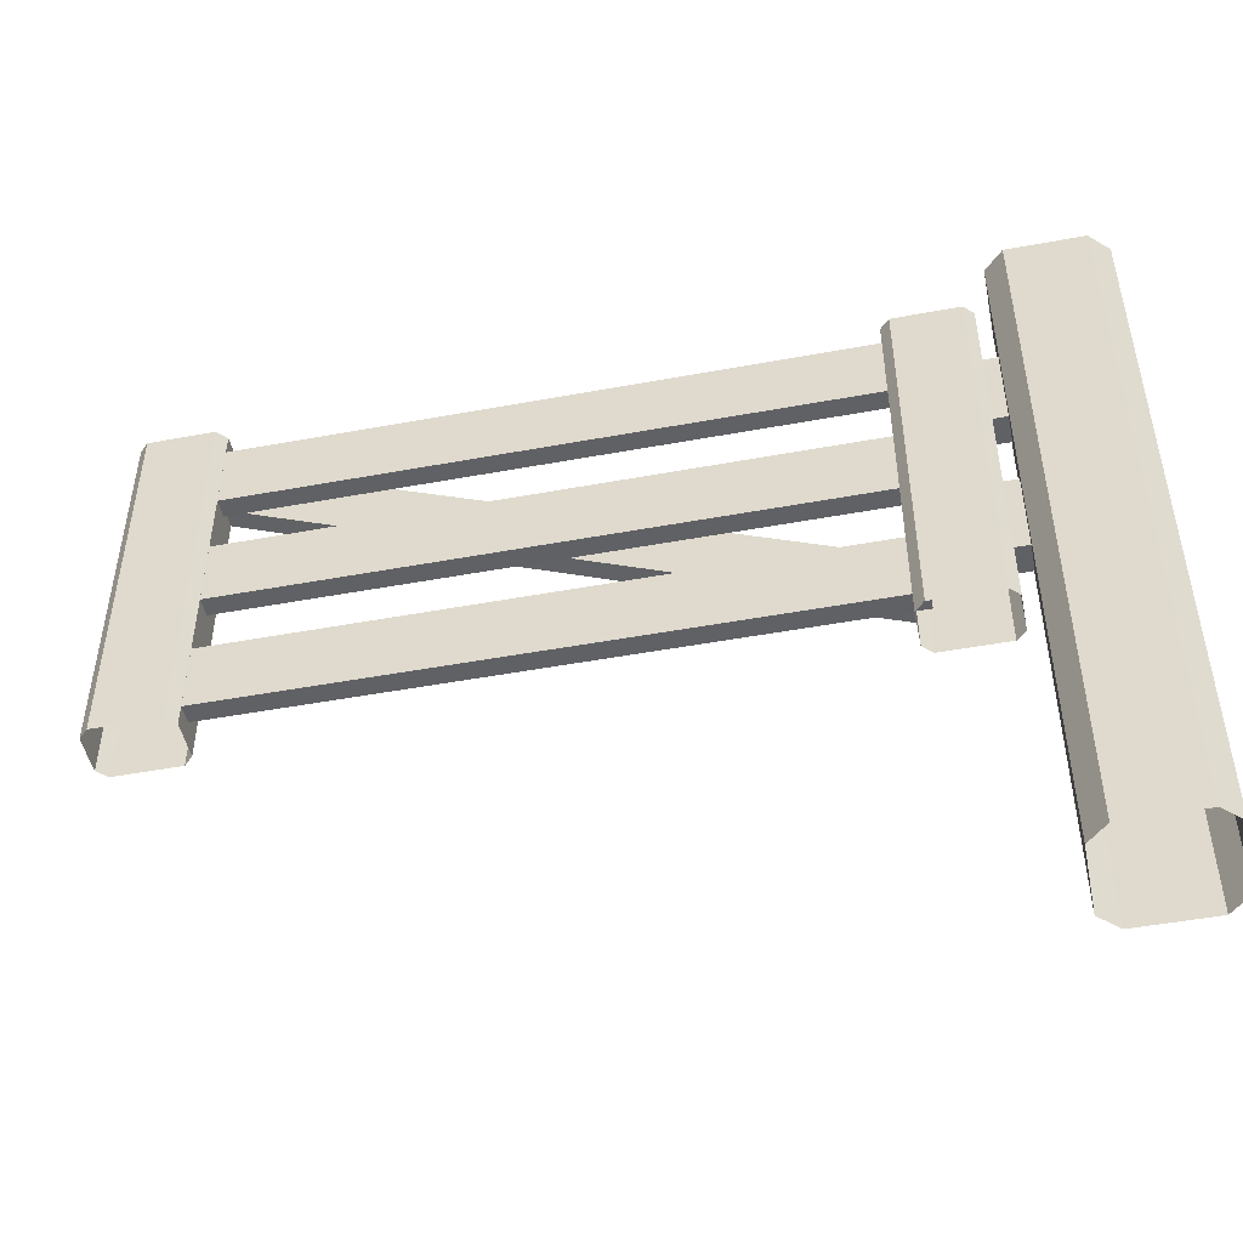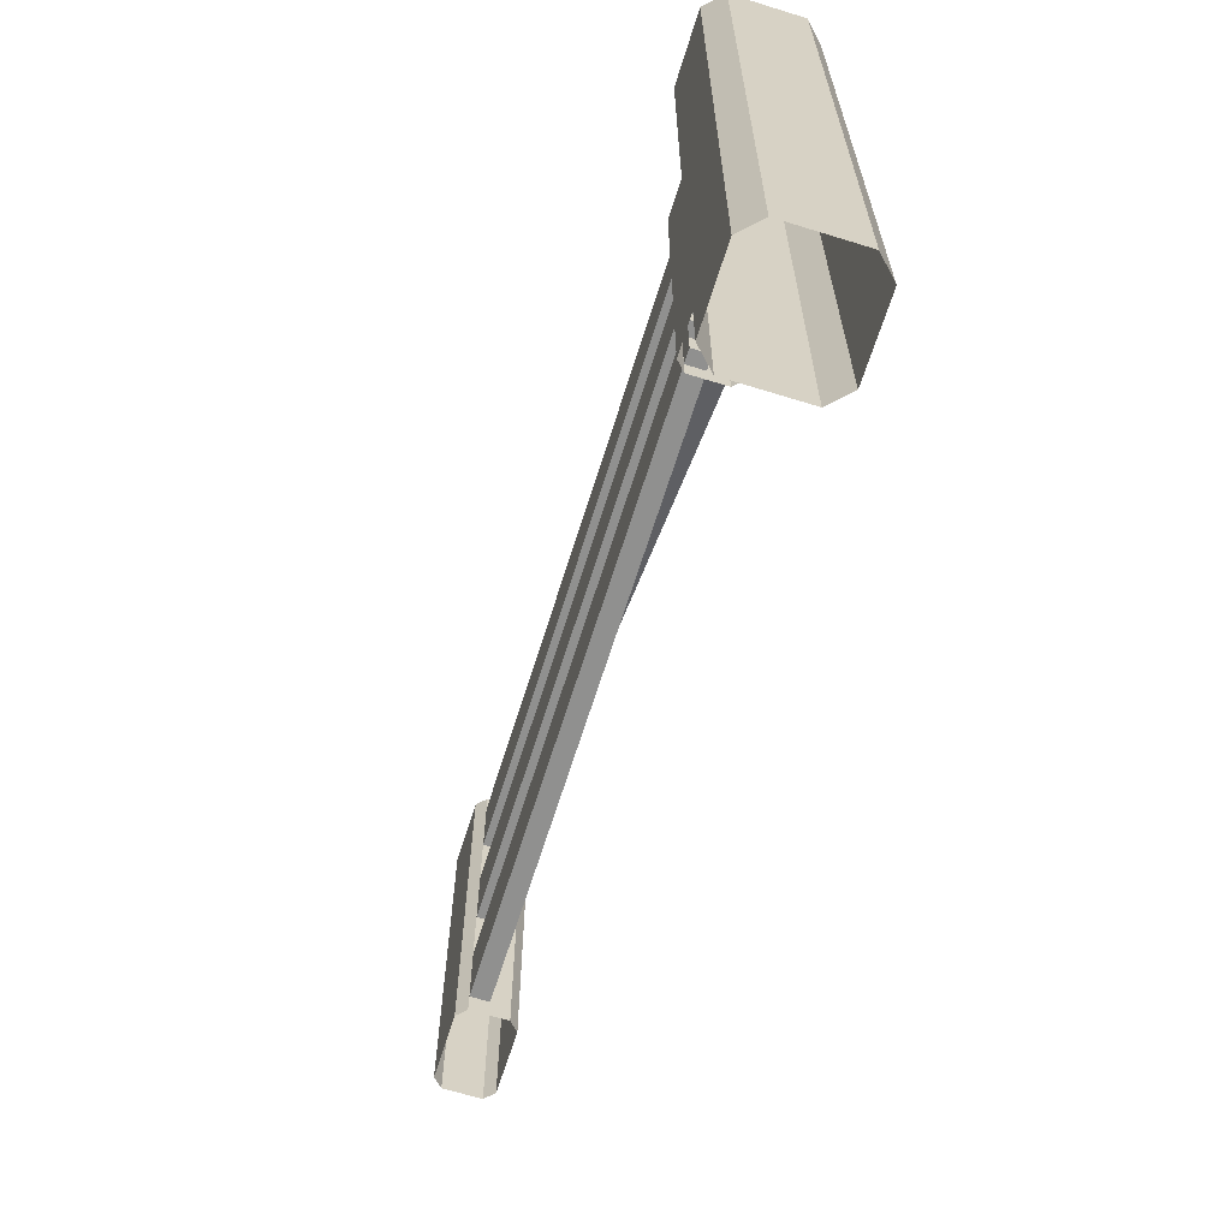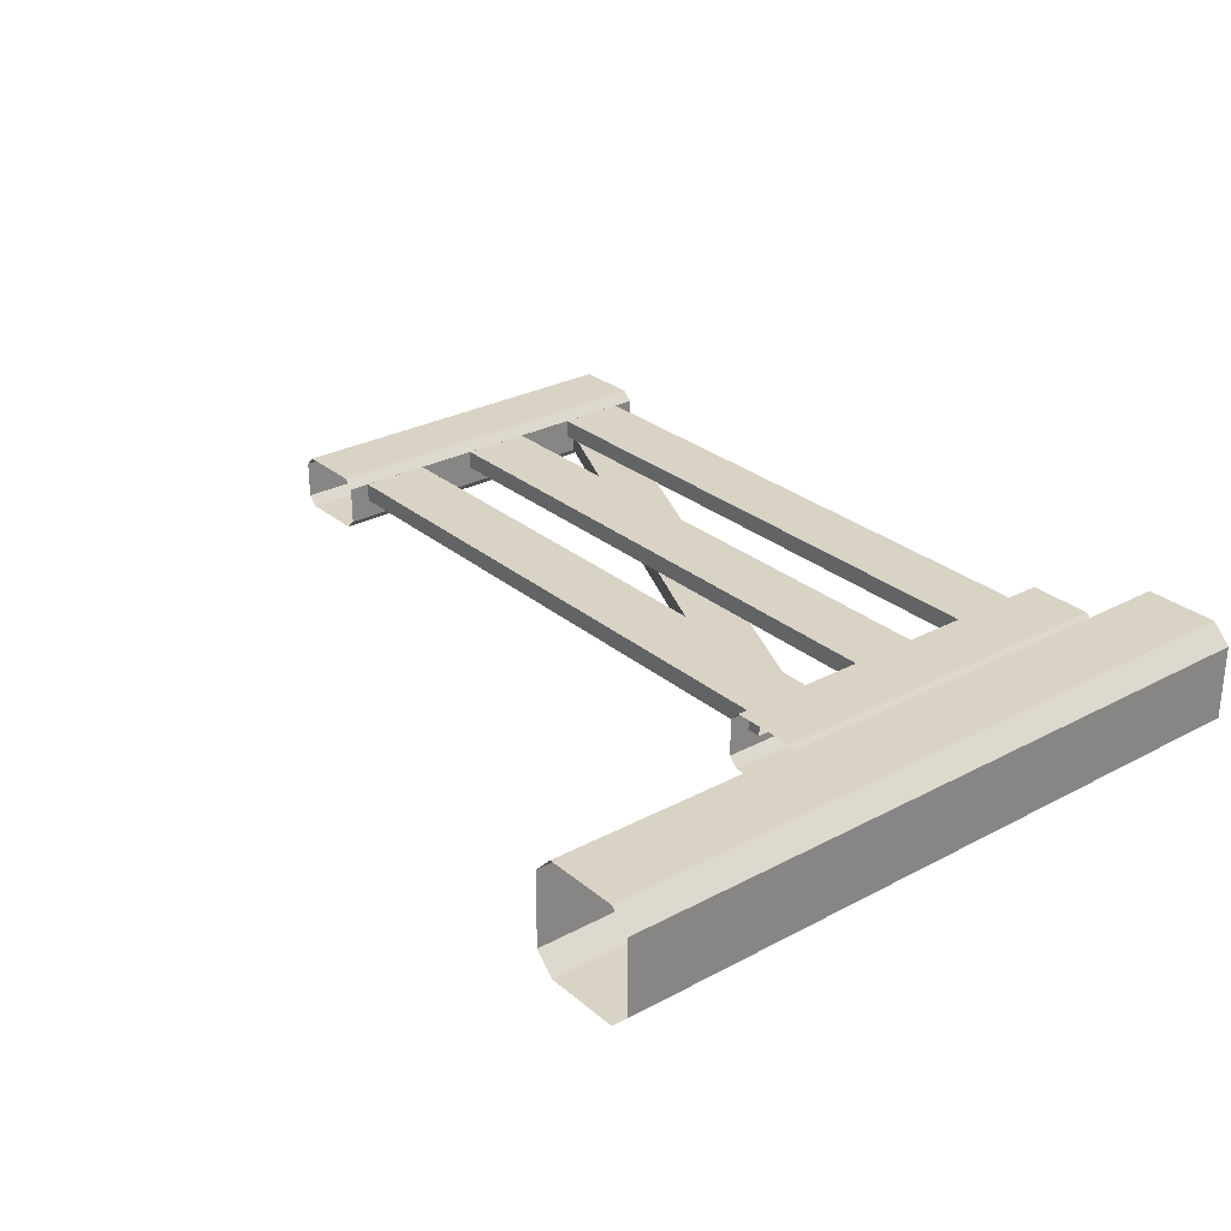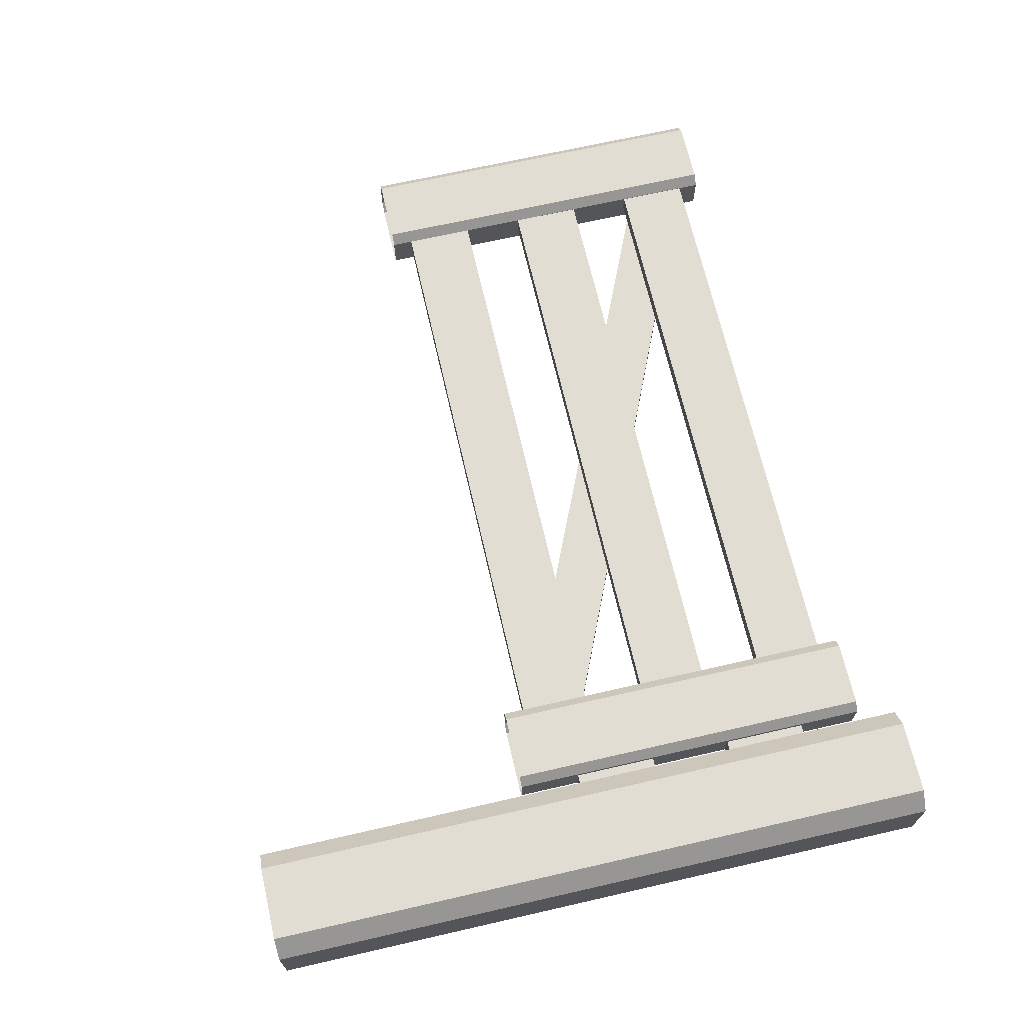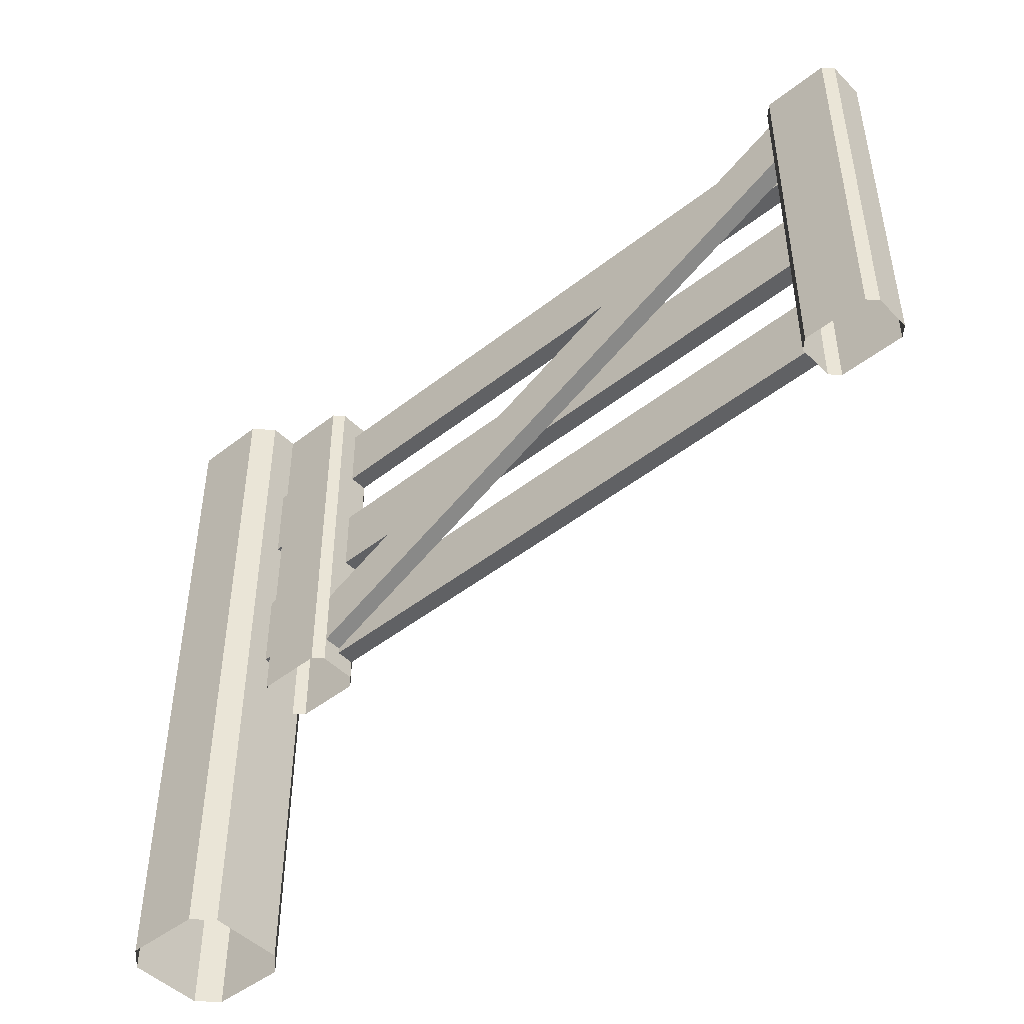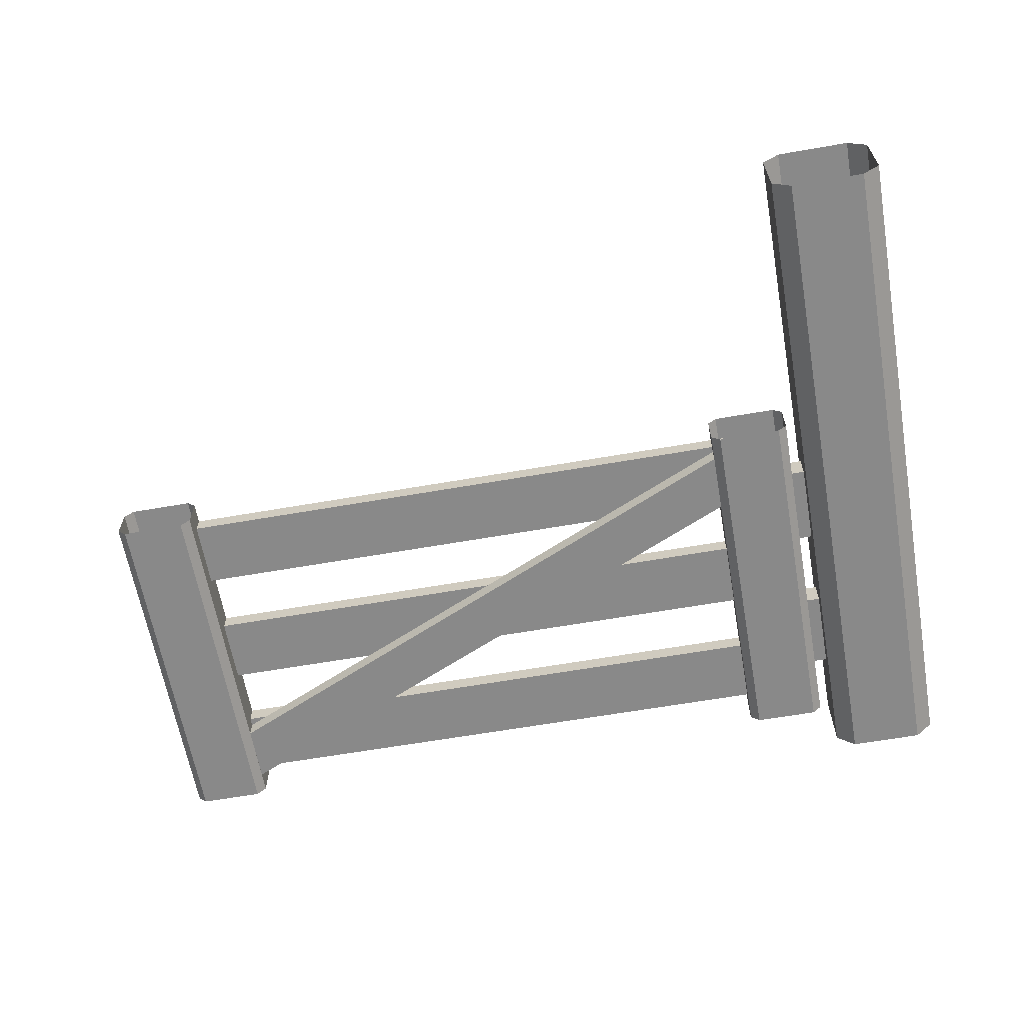
<metadata>
{"format":"obj","ext":"obj","renderer":"f3d","projection":"perspective","resolution":1024,"background":"white","views":[{"elev":-48.3,"azim":11.7,"up":"+Y"},{"elev":-65.5,"azim":72.7,"up":"+Y"},{"elev":28.3,"azim":51.1,"up":"+Z"},{"elev":68.2,"azim":77.1,"up":"+Z"},{"elev":-47.0,"azim":-138.3,"up":"+Y"},{"elev":-63.0,"azim":10.0,"up":"+Z"}]}
</metadata>
<code>
o Fence_Gate_Crossrail
g Fence_Gate_Crossrail
v -0.85 1.041 0
v -0.85 1.041 -0.03333
v 0.225 0.5612 -0.03333
v 0.225 0.5612 -0
v -0.85 1.15 0
v 0.225 0.6703 -0
v -0.85 1.15 -0.03333
v 0.225 0.6703 -0.03333
f 1 2 3
f 1 3 4
f 5 1 6
f 1 4 6
f 6 8 5
f 8 7 5
f 8 3 2
f 8 2 7
o Fence_Gate_Hinge
g Fence_Gate_Hinge
v 0.35 0.925 -0.025
v 0.4 0.925 -0.025
v 0.4 1.075 -0.025
v 0.35 1.075 -0.025
v 0.35 1.075 0.025
v 0.4 1.075 0.025
v 0.35 0.925 0.025
v 0.4 0.925 0.025
f 12 11 9
f 11 10 9
f 13 14 11
f 13 11 12
f 15 16 13
f 16 14 13
f 9 10 16
f 9 16 15
v 0.35 0.625 -0.025
v 0.4 0.625 -0.025
v 0.4 0.775 -0.025
v 0.35 0.775 -0.025
v 0.35 0.775 0.025
v 0.4 0.775 0.025
v 0.35 0.625 0.025
v 0.4 0.625 0.025
f 20 19 17
f 19 18 17
f 21 22 19
f 21 19 20
f 23 24 21
f 24 22 21
f 17 18 24
f 17 24 23
o Fence_Gate_Post_Side
g Fence_Gate_Post_Side
v 0.6 1.25 -0.06667
v 0.5667 1.25 -0.1
v 0.5667 -0 -0.1
v 0.6 -0 -0.06667
v 0.6 1.25 0.06667
v 0.6 0 0.06667
v 0.5667 1.25 0.1
v 0.5667 0 0.1
v 0.4333 1.25 0.1
v 0.4333 -0 0.1
v 0.4 1.25 0.06667
v 0.4 -0 0.06667
v 0.4 1.25 -0.06667
v 0.4 -0 -0.06667
v 0.4333 1.25 -0.1
v 0.4333 0 -0.1
f 28 27 25
f 27 26 25
f 30 28 29
f 28 25 29
f 32 30 31
f 30 29 31
f 31 33 32
f 33 34 32
f 36 34 35
f 34 33 35
f 35 37 36
f 37 38 36
f 40 38 39
f 38 37 39
f 27 40 26
f 40 39 26
o Fence_Gate_Post_Top
g Fence_Gate_Post_Top
v 0.6 1.25 -0.06667
v 0.6 1.25 0.06667
v 0.5667 1.25 0.1
v 0.4333 1.25 0.1
v 0.4 1.25 0.06667
v 0.4 1.25 -0.06667
v 0.4333 1.25 -0.1
v 0.5667 1.25 -0.1
v 0.5 1.25 -0
f 48 47 49
f 42 41 49
f 43 42 49
f 44 43 49
f 45 44 49
f 46 45 49
f 47 46 49
f 41 48 49
o Fence_Gate_Rail
g Fence_Gate_Rail
v -0.85 0.9118 0
v -0.85 0.7868 0
v 0.25 0.7868 -0
v 0.25 0.9118 -0
v -0.85 0.9118 0.03333
v 0.25 0.9118 0.03333
v -0.85 0.7868 0.03333
v 0.25 0.7868 0.03333
f 53 52 50
f 52 51 50
f 55 53 54
f 53 50 54
f 54 56 55
f 56 57 55
f 56 51 52
f 56 52 57
v -0.85 0.675 0.03333
v -0.85 0.675 0
v 0.25 0.675 -0
v 0.25 0.675 0.03333
v -0.85 0.55 0.03333
v 0.25 0.55 0.03333
v -0.85 0.55 0
v 0.25 0.55 -0
f 61 60 58
f 60 59 58
f 58 62 61
f 62 63 61
f 62 64 65
f 62 65 63
f 60 65 59
f 65 64 59
v -0.85 1.15 0.03333
v -0.85 1.025 0.03333
v 0.25 1.025 0.03333
v 0.25 1.15 0.03333
v -0.85 1.15 0
v 0.25 1.15 -0
v -0.85 1.025 0
v 0.25 1.025 -0
f 66 67 69
f 67 68 69
f 69 71 66
f 71 70 66
f 71 73 70
f 73 72 70
f 67 72 73
f 67 73 68
o Fence_Gate_Side
g Fence_Gate_Side
v -0.9835 1.188 -0.05
v -1 1.188 -0.0335
v -1 1.188 0.0335
v -0.9835 1.188 0.05
v -0.8665 1.188 0.05
v -0.85 1.188 0.0335
v -0.85 1.188 -0.0335
v -0.8665 1.188 -0.05
v -0.9835 0.5125 0.05
v -1 0.5125 0.0335
v -0.8665 0.5125 0.05
v -0.85 0.5125 0.0335
v -0.85 0.5125 -0.0335
v -0.8665 0.5125 -0.05
v -0.9835 0.5125 -0.05
v -1 0.5125 -0.0335
f 78 79 80
f 77 78 81
f 81 74 77
f 74 75 76
f 74 76 77
f 78 80 81
f 76 83 77
f 83 82 77
f 84 78 82
f 78 77 82
f 78 84 79
f 84 85 79
f 86 80 85
f 80 79 85
f 80 86 81
f 86 87 81
f 81 87 74
f 87 88 74
f 74 88 75
f 88 89 75
f 83 76 89
f 76 75 89
v 0.2415 1.188 -0.05
v 0.225 1.188 -0.0335
v 0.225 1.188 0.0335
v 0.2415 1.188 0.05
v 0.3585 1.188 0.05
v 0.375 1.188 0.0335
v 0.375 1.188 -0.0335
v 0.3585 1.188 -0.05
v 0.2415 0.5125 0.05
v 0.225 0.5125 0.0335
v 0.3585 0.5125 0.05
v 0.375 0.5125 0.0335
v 0.375 0.5125 -0.0335
v 0.3585 0.5125 -0.05
v 0.2415 0.5125 -0.05
v 0.225 0.5125 -0.0335
f 90 91 92
f 97 90 93
f 93 94 97
f 94 95 96
f 94 96 97
f 90 92 93
f 92 99 93
f 99 98 93
f 100 94 98
f 94 93 98
f 94 100 95
f 100 101 95
f 102 96 101
f 96 95 101
f 96 102 97
f 102 103 97
f 97 103 90
f 103 104 90
f 90 104 91
f 104 105 91
f 99 92 105
f 92 91 105

</code>
